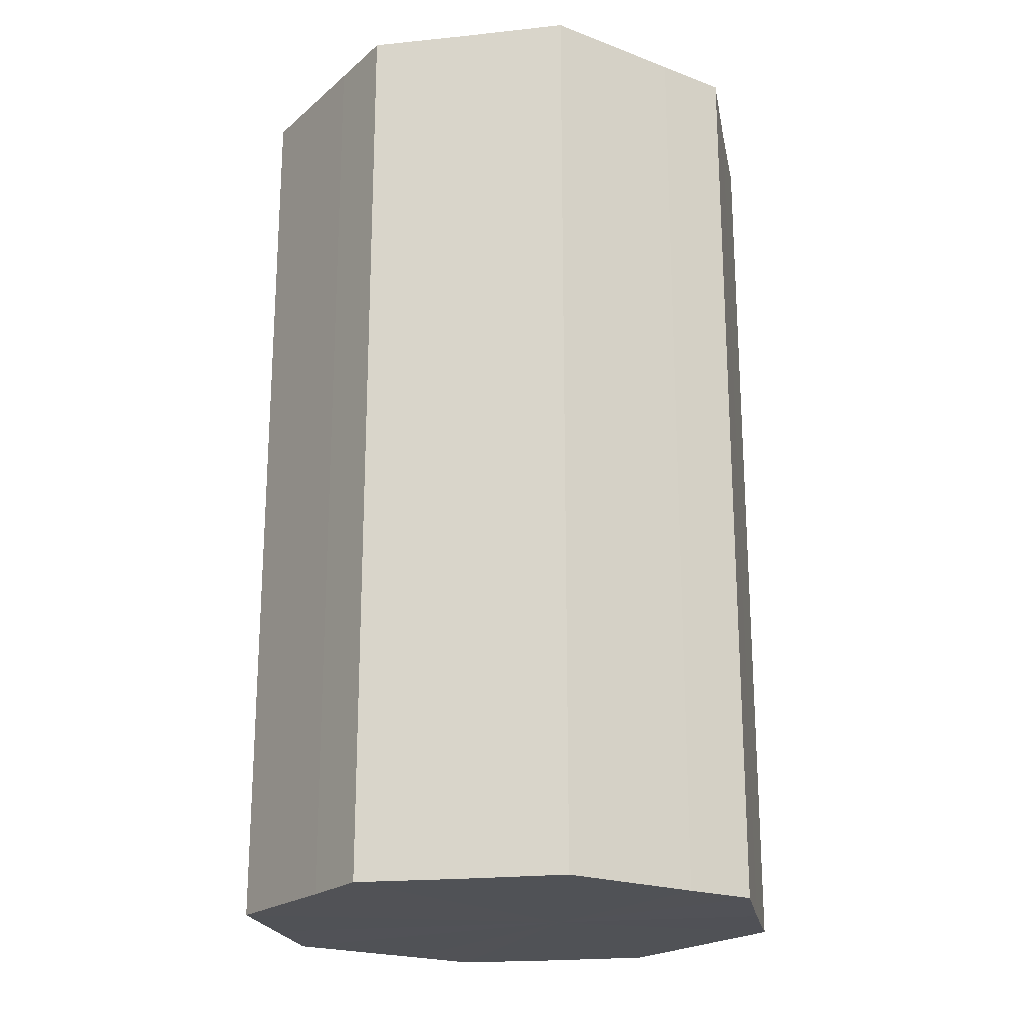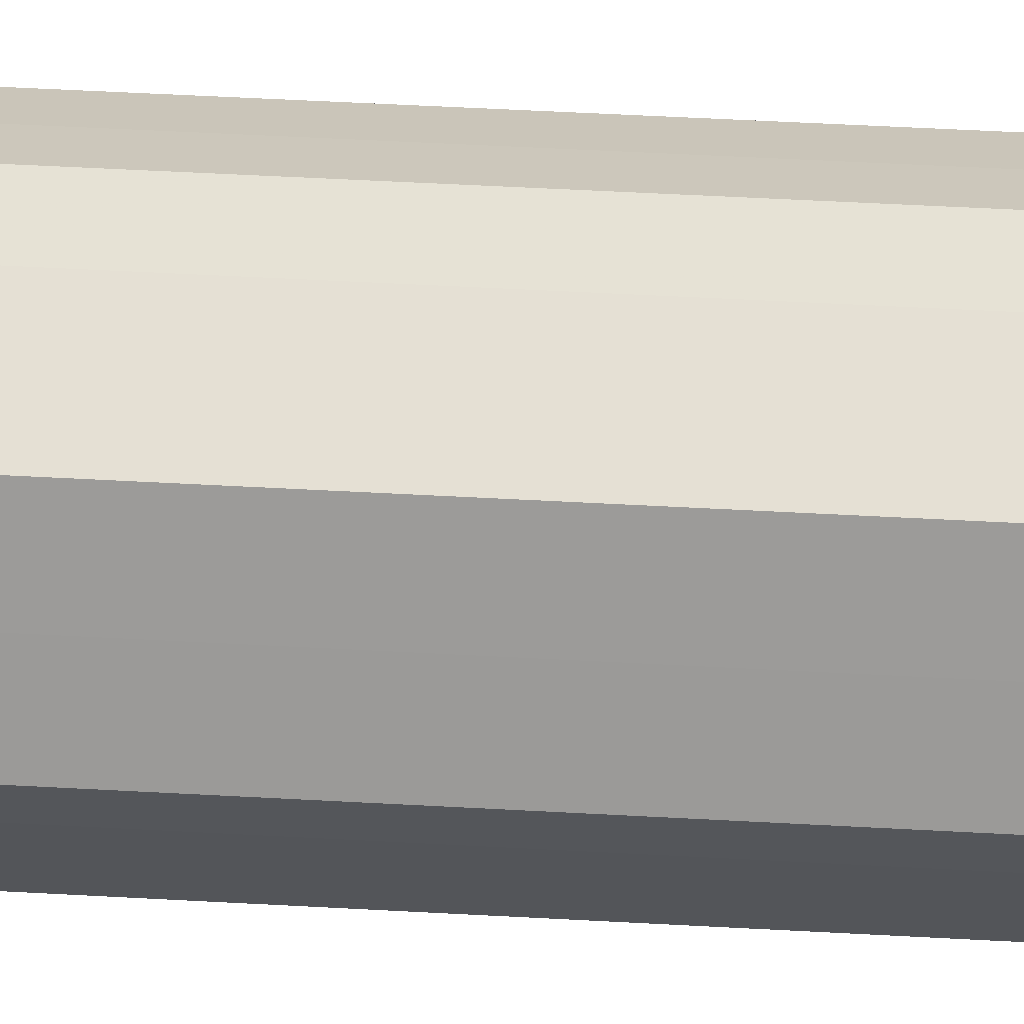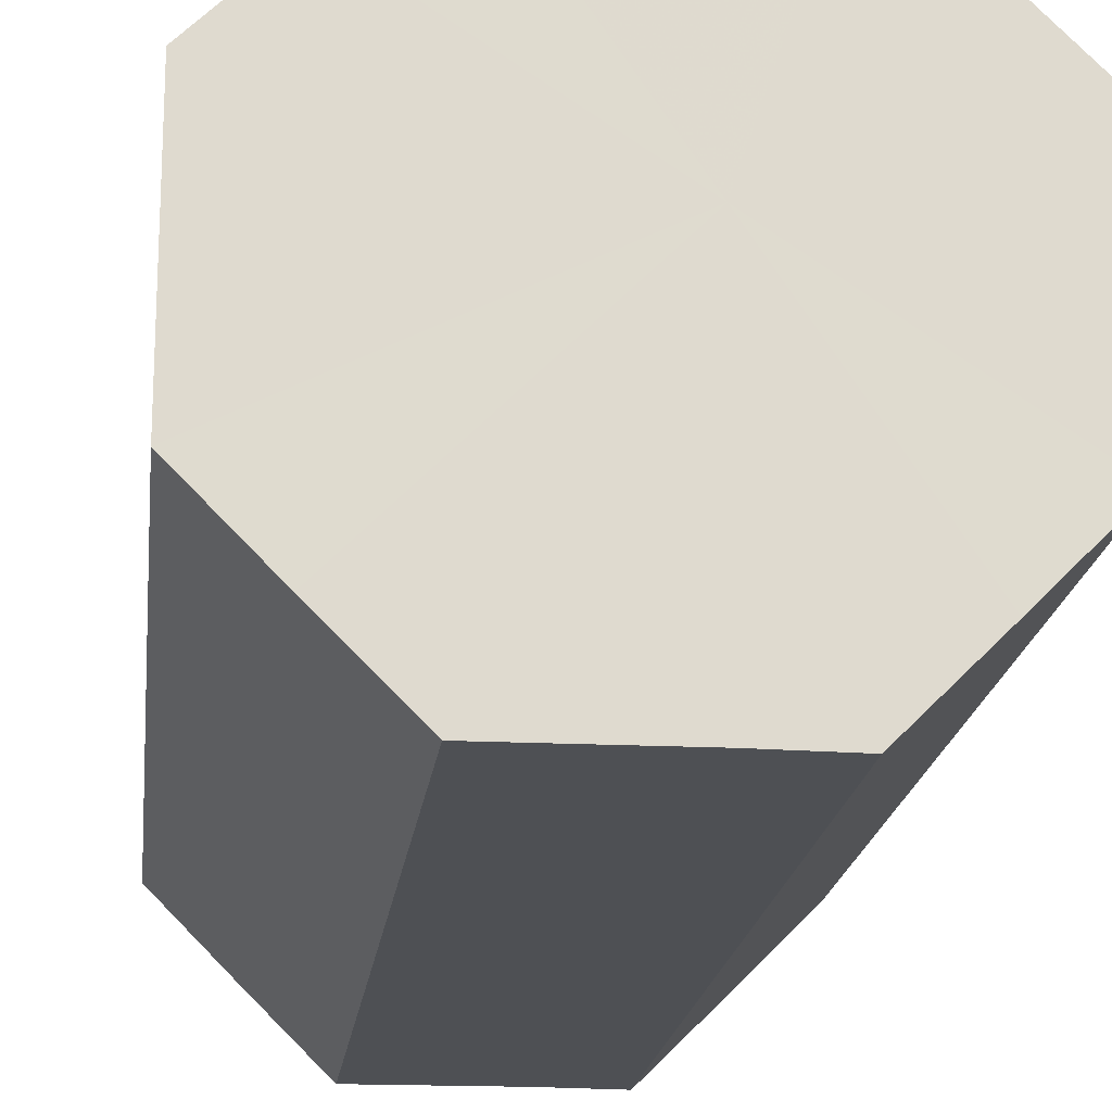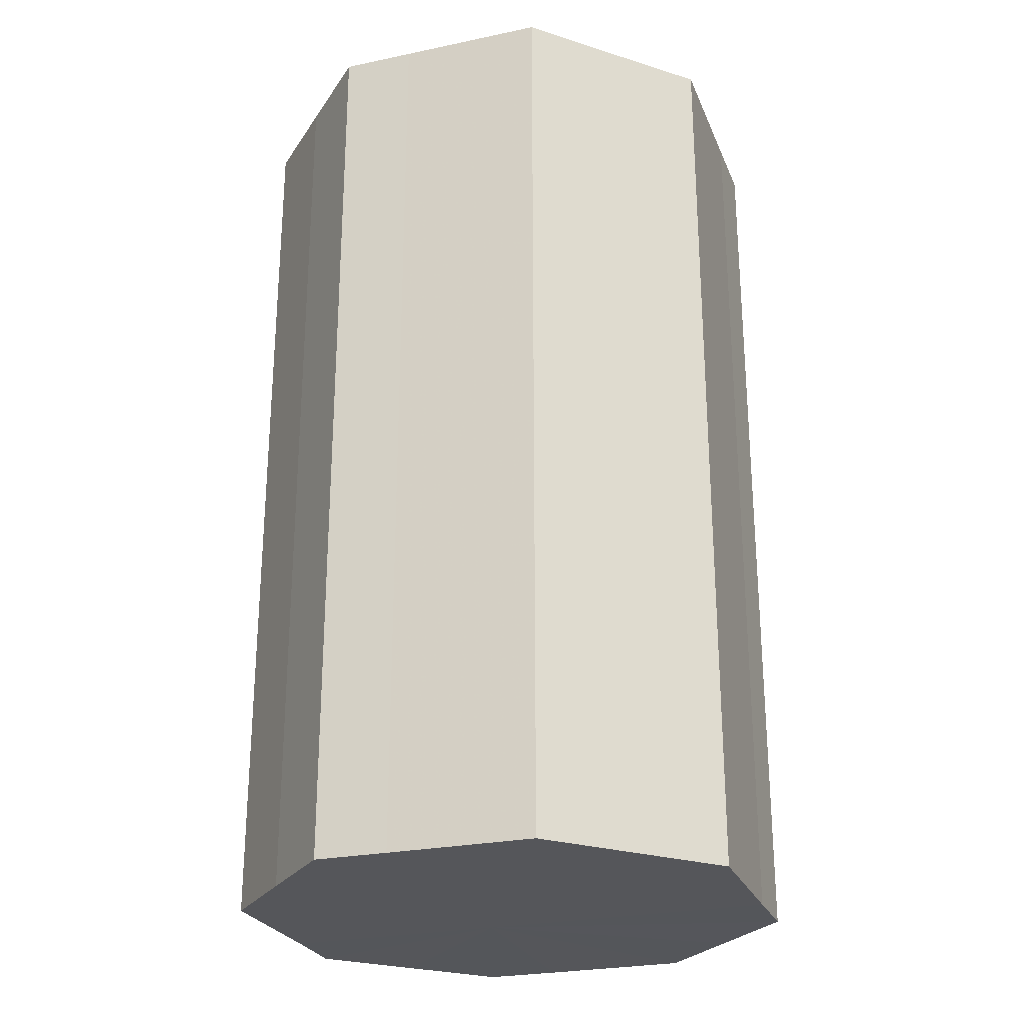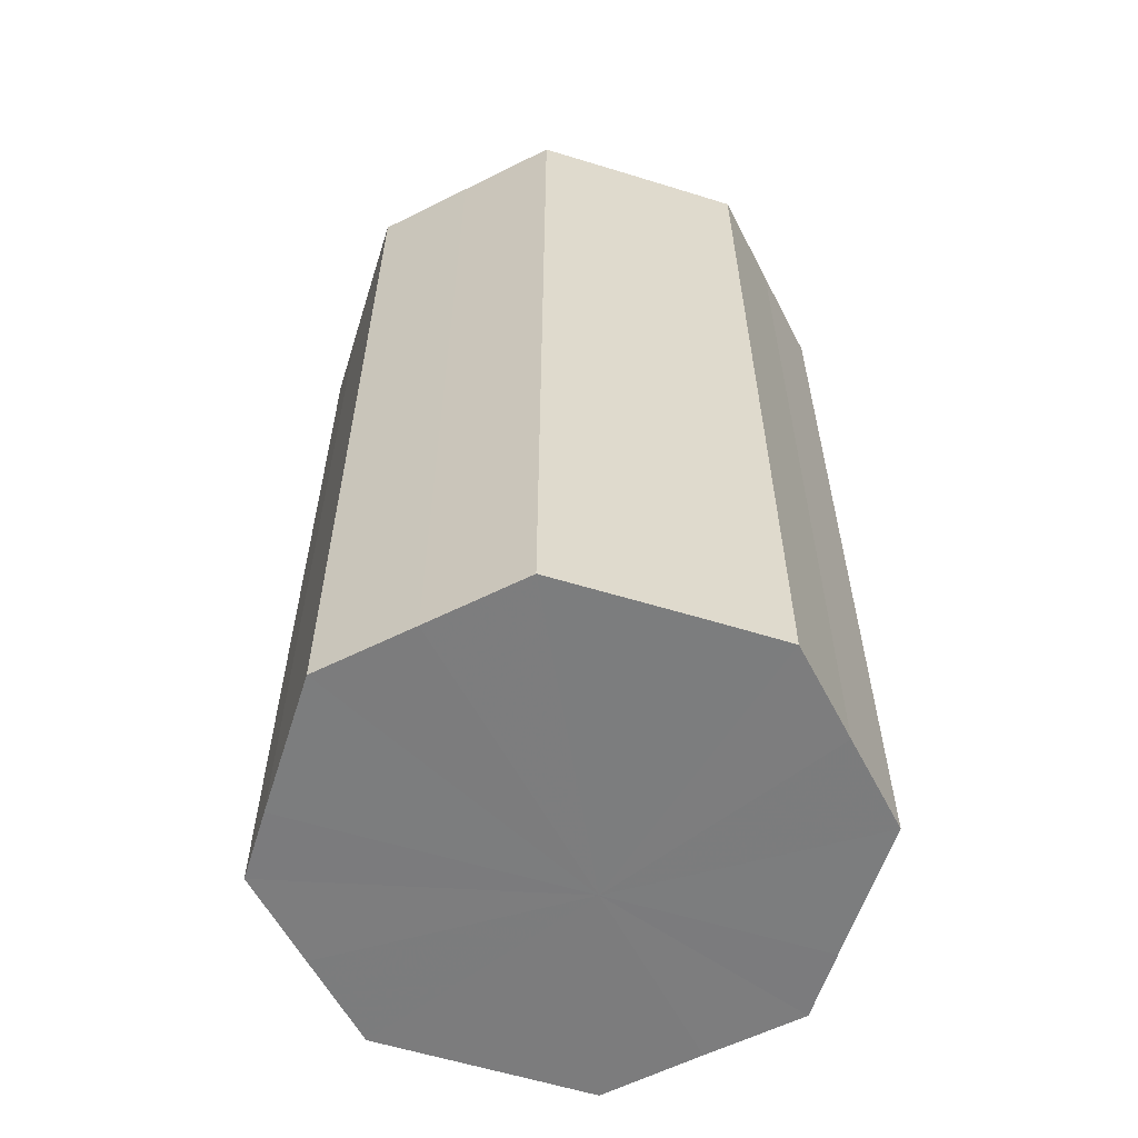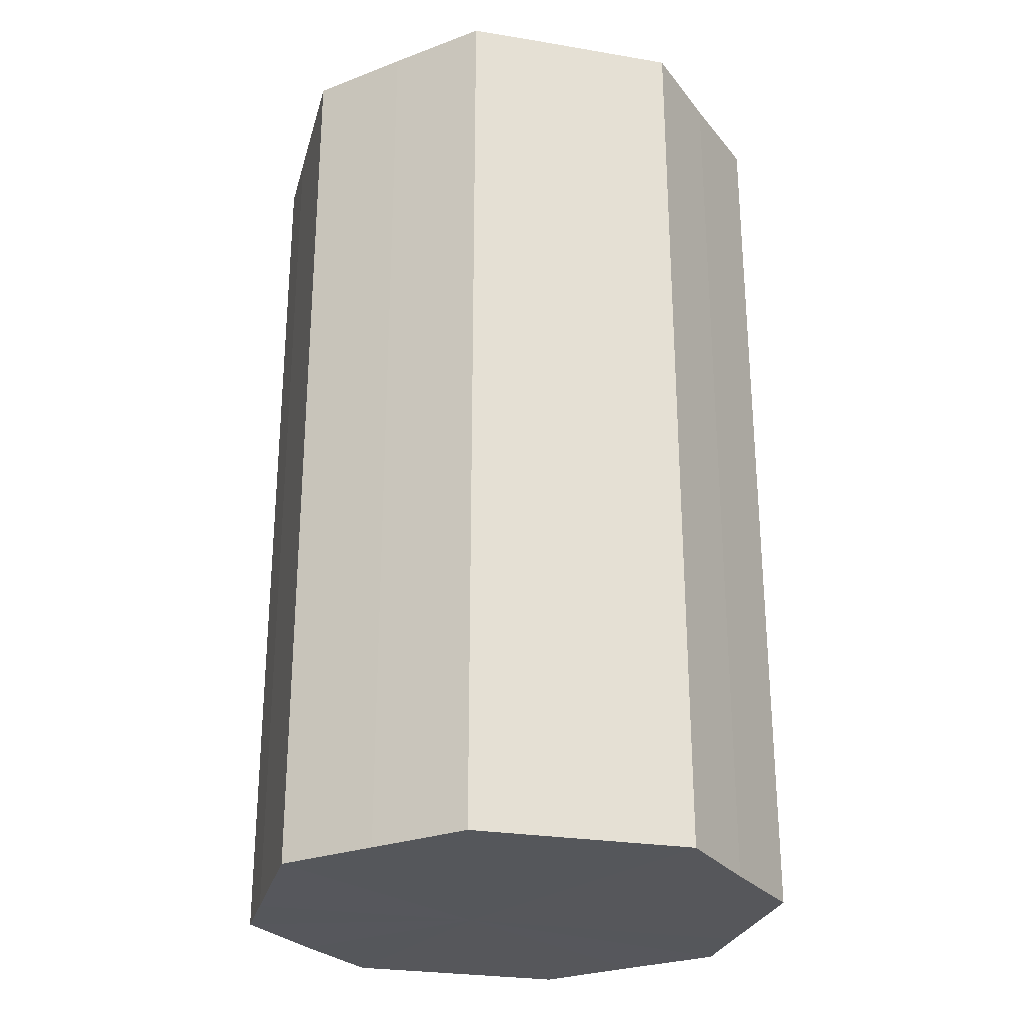
<metadata>
{"format":"obj","ext":"obj","renderer":"f3d","projection":"perspective","resolution":1024,"background":"white","views":[{"elev":-21.0,"azim":145.8,"up":"+Z"},{"elev":65.4,"azim":93.0,"up":"+Y"},{"elev":-18.7,"azim":173.5,"up":"+Y"},{"elev":-25.9,"azim":18.6,"up":"+Z"},{"elev":-58.9,"azim":72.4,"up":"+Z"},{"elev":-27.1,"azim":-14.6,"up":"+Z"}]}
</metadata>
<code>
o 2988
v 2211 1889 7.786
v 2211 1889 7.786
v 2211 1889 7.913
v 2211 1889 7.786
v 2211 1889 7.913
v 2211 1889 7.786
v 2211 1889 7.913
v 2211 1889 7.786
v 2211 1889 7.913
v 2211 1889 7.786
v 2211 1889 7.913
v 2211 1889 7.786
v 2211 1889 7.913
v 2211 1889 7.786
v 2211 1889 7.913
v 2211 1889 7.786
v 2211 1889 7.913
v 2211 1889 7.786
v 2211 1889 7.913
v 2211 1889 7.786
v 2211 1889 7.913
v 2211 1889 7.786
v 2211 1889 7.913
v 2211 1889 7.786
v 2211 1889 7.913
v 2211 1889 7.786
v 2211 1889 7.913
v 2211 1889 7.786
v 2211 1889 7.913
v 2211 1889 7.786
v 2211 1889 7.913
v 2211 1889 7.913
v 2211 1889 7.913
v 2211 1889 7.786
v 2211 1889 7.913
v 2211 1889 7.786
v 2211 1889 7.913
v 2211 1889 7.913
v 2211 1889 7.786
v 2211 1889 7.913
v 2211 1889 7.786
v 2211 1889 7.786
v 2211 1889 7.913
v 2211 1889 7.913
v 2211 1889 7.786
v 2211 1889 7.913
v 2211 1889 7.786
v 2211 1889 7.786
v 2211 1889 7.913
v 2211 1889 7.913
v 2211 1889 7.786
v 2211 1889 7.913
v 2211 1889 7.786
v 2211 1889 7.786
v 2211 1889 7.913
v 2211 1889 7.913
v 2211 1889 7.786
v 2211 1889 7.913
v 2211 1889 7.786
v 2211 1889 7.786
v 2211 1889 7.913
v 2211 1889 7.913
v 2211 1889 7.786
v 2211 1889 7.786
v 2211 1889 7.786
v 2211 1889 7.786
v 2211 1889 7.786
v 2211 1889 7.786
v 2211 1889 7.786
v 2211 1889 7.786
v 2211 1889 7.786
v 2211 1889 7.786
v 2211 1889 7.786
v 2211 1889 7.786
v 2211 1889 7.786
v 2211 1889 7.786
v 2211 1889 7.786
v 2211 1889 7.786
v 2211 1889 7.786
v 2211 1889 7.786
v 2211 1889 7.786
v 2211 1889 7.913
v 2211 1889 7.913
v 2211 1889 7.913
v 2211 1889 7.913
v 2211 1889 7.913
v 2211 1889 7.913
v 2211 1889 7.913
v 2211 1889 7.913
v 2211 1889 7.913
v 2211 1889 7.913
v 2211 1889 7.913
v 2211 1889 7.913
v 2211 1889 7.913
v 2211 1889 7.913
v 2211 1889 7.913
v 2211 1889 7.913
v 2211 1889 7.913
f 1 2 3
f 2 4 5
f 6 1 7
f 4 8 9
f 10 6 11
f 8 12 13
f 14 10 15
f 12 16 17
f 18 14 19
f 16 20 21
f 22 18 23
f 20 24 25
f 26 22 27
f 24 28 29
f 30 26 31
f 28 30 32
f 33 34 35
f 35 36 37
f 38 39 33
f 40 41 38
f 37 42 43
f 44 45 40
f 46 47 44
f 43 48 49
f 50 51 46
f 52 53 50
f 49 54 55
f 56 57 52
f 58 59 56
f 55 60 61
f 62 63 58
f 61 64 62
f 65 66 67
f 65 68 66
f 65 67 69
f 65 70 68
f 65 69 71
f 65 72 70
f 65 71 73
f 65 74 72
f 65 73 75
f 65 76 74
f 65 75 77
f 65 78 76
f 65 77 79
f 65 80 78
f 65 79 81
f 65 81 80
f 82 83 84
f 82 85 83
f 82 84 86
f 82 87 85
f 82 86 88
f 82 89 87
f 82 88 90
f 82 91 89
f 82 90 92
f 82 93 91
f 82 92 94
f 82 95 93
f 82 94 96
f 82 97 95
f 82 96 98
f 82 98 97

</code>
